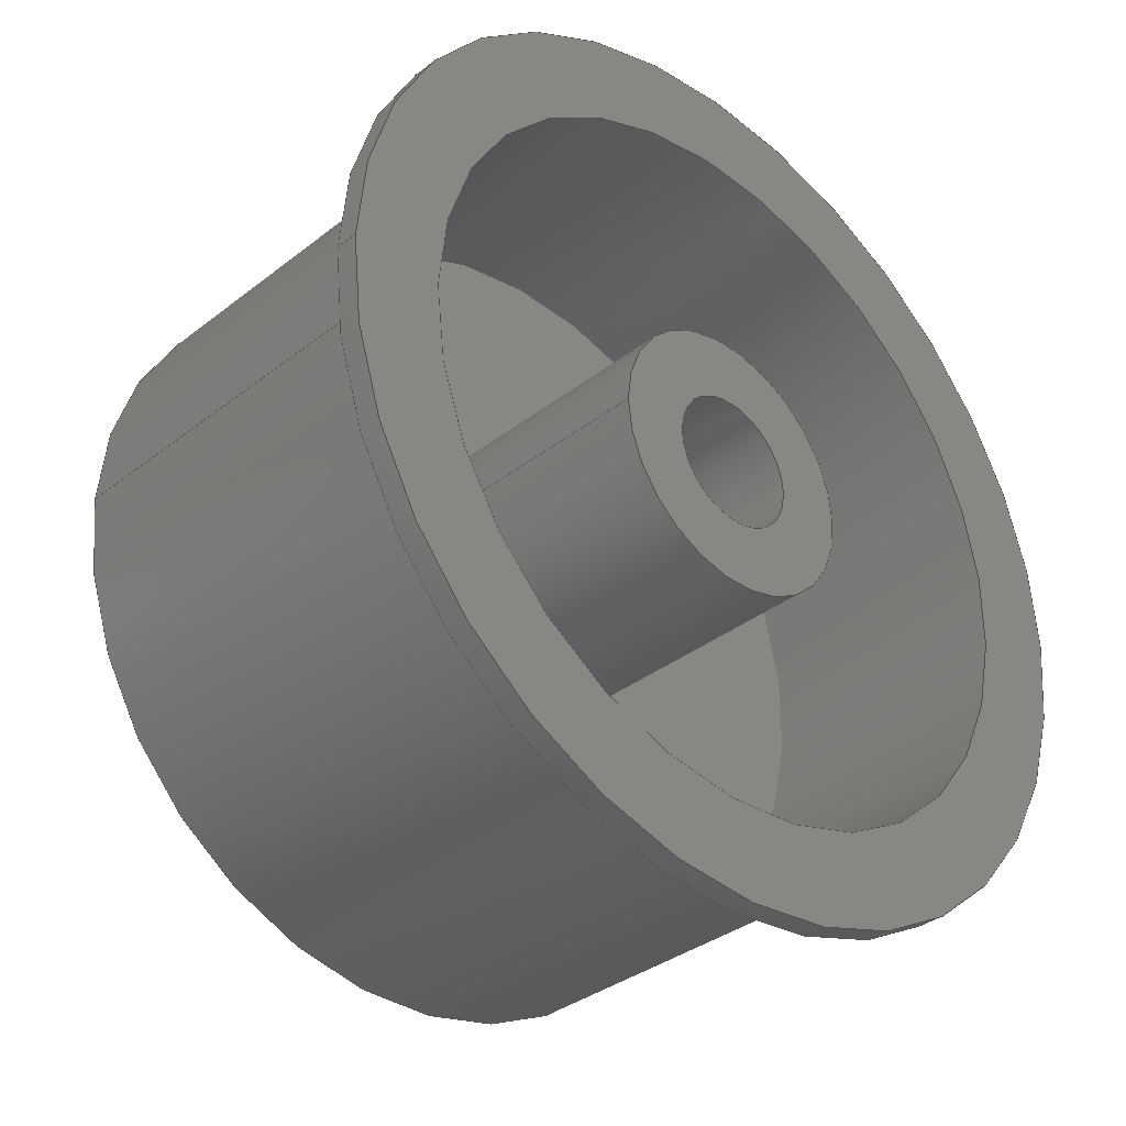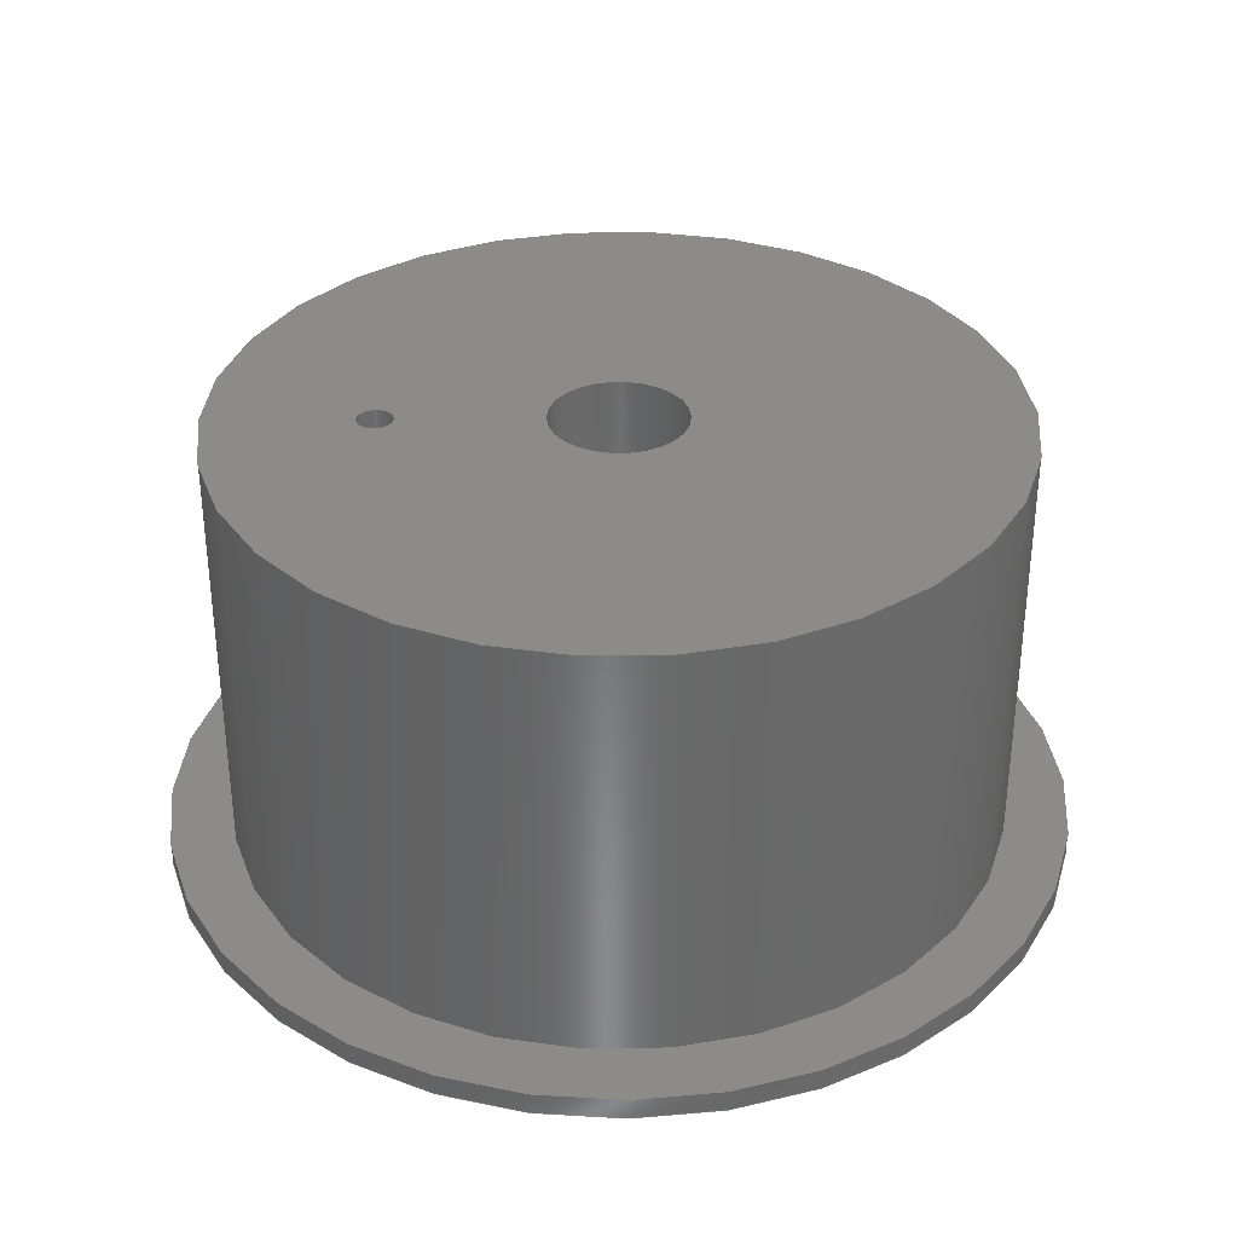
<metadata>
{"format":"step","ext":"step","renderer":"f3d","projection":"perspective","resolution":1024,"background":"white","views":[{"elev":-34.6,"azim":136.3,"up":"+Y"},{"elev":34.0,"azim":178.9,"up":"+Z"}]}
</metadata>
<code>
ISO-10303-21;
DATA;
#1 = MECHANICAL_DESIGN_GEOMETRIC_PRESENTATION_REPRESENTATION( ' ', ( #7, #8, #9, #10, #11, #12, #13, #14, #15, #16, #17 ), #6 );
#2 = PRODUCT_DEFINITION_CONTEXT( '', #18, 'design' );
#3 = APPLICATION_PROTOCOL_DEFINITION( 'international standard', 'automotive_design', 2001, #18 );
#4 = PRODUCT_CATEGORY_RELATIONSHIP( 'NONE', 'NONE', #19, #20 );
#5 = SHAPE_DEFINITION_REPRESENTATION( #21, #22 );
#6 =  ( GEOMETRIC_REPRESENTATION_CONTEXT( 3 )GLOBAL_UNCERTAINTY_ASSIGNED_CONTEXT( ( #23 ) )GLOBAL_UNIT_ASSIGNED_CONTEXT( ( #24, #25, #26 ) )REPRESENTATION_CONTEXT( 'NONE', 'WORKSPACE' ) );
#7 = STYLED_ITEM( '', ( #27 ), #28 );
#8 = STYLED_ITEM( '', ( #29 ), #30 );
#9 = STYLED_ITEM( '', ( #31 ), #32 );
#10 = STYLED_ITEM( '', ( #33 ), #34 );
#11 = STYLED_ITEM( '', ( #35 ), #36 );
#12 = STYLED_ITEM( '', ( #37 ), #38 );
#13 = STYLED_ITEM( '', ( #39 ), #40 );
#14 = STYLED_ITEM( '', ( #41 ), #42 );
#15 = STYLED_ITEM( '', ( #43 ), #44 );
#16 = STYLED_ITEM( '', ( #45 ), #46 );
#17 = STYLED_ITEM( '', ( #47 ), #48 );
#18 = APPLICATION_CONTEXT( 'core data for automotive mechanical design processes' );
#19 = PRODUCT_CATEGORY( 'part', 'NONE' );
#20 = PRODUCT_RELATED_PRODUCT_CATEGORY( 'detail', ' ', ( #49 ) );
#21 = PRODUCT_DEFINITION_SHAPE( 'NONE', 'NONE', #50 );
#22 = ADVANCED_BREP_SHAPE_REPRESENTATION( '(9)', ( #51, #52 ), #6 );
#23 = UNCERTAINTY_MEASURE_WITH_UNIT( LENGTH_MEASURE( 1e-17 ), #24, '', '' );
#24 =  ( CONVERSION_BASED_UNIT( 'METRE', #53 )LENGTH_UNIT(  )NAMED_UNIT( #54 ) );
#25 =  ( NAMED_UNIT( #55 )PLANE_ANGLE_UNIT(  )SI_UNIT( $, .RADIAN. ) );
#26 =  ( NAMED_UNIT( #55 )SI_UNIT( $, .STERADIAN. )SOLID_ANGLE_UNIT(  ) );
#27 = PRESENTATION_STYLE_ASSIGNMENT( ( #56 ) );
#28 = ADVANCED_FACE( '', ( #57, #58, #59 ), #60, .F. );
#29 = PRESENTATION_STYLE_ASSIGNMENT( ( #61 ) );
#30 = ADVANCED_FACE( '', ( #62, #63 ), #64, .F. );
#31 = PRESENTATION_STYLE_ASSIGNMENT( ( #65 ) );
#32 = ADVANCED_FACE( '', ( #66, #67, #68 ), #69, .T. );
#33 = PRESENTATION_STYLE_ASSIGNMENT( ( #70 ) );
#34 = ADVANCED_FACE( '', ( #71, #72 ), #73, .T. );
#35 = PRESENTATION_STYLE_ASSIGNMENT( ( #74 ) );
#36 = ADVANCED_FACE( '', ( #75, #76 ), #77, .F. );
#37 = PRESENTATION_STYLE_ASSIGNMENT( ( #78 ) );
#38 = ADVANCED_FACE( '', ( #79, #80 ), #81, .F. );
#39 = PRESENTATION_STYLE_ASSIGNMENT( ( #82 ) );
#40 = ADVANCED_FACE( '', ( #83, #84 ), #85, .T. );
#41 = PRESENTATION_STYLE_ASSIGNMENT( ( #86 ) );
#42 = ADVANCED_FACE( '', ( #87, #88 ), #89, .F. );
#43 = PRESENTATION_STYLE_ASSIGNMENT( ( #90 ) );
#44 = ADVANCED_FACE( '', ( #91, #92 ), #93, .T. );
#45 = PRESENTATION_STYLE_ASSIGNMENT( ( #94 ) );
#46 = ADVANCED_FACE( '', ( #95, #96 ), #97, .F. );
#47 = PRESENTATION_STYLE_ASSIGNMENT( ( #98 ) );
#48 = ADVANCED_FACE( '', ( #99, #100 ), #101, .T. );
#49 = PRODUCT( '(9)', '(9)', 'PART-(9)-DESC', ( #102 ) );
#50 = PRODUCT_DEFINITION( 'NONE', 'NONE', #103, #2 );
#51 = MANIFOLD_SOLID_BREP( '(9)', #104 );
#52 = AXIS2_PLACEMENT_3D( '', #105, #106, #107 );
#53 = LENGTH_MEASURE_WITH_UNIT( LENGTH_MEASURE( 1 ), #108 );
#54 = DIMENSIONAL_EXPONENTS( 1, 0, 0, 0, 0, 0, 0 );
#55 = DIMENSIONAL_EXPONENTS( 0, 0, 0, 0, 0, 0, 0 );
#56 = SURFACE_STYLE_USAGE( .BOTH., #109 );
#57 = FACE_BOUND( '', #110, .T. );
#58 = FACE_BOUND( '', #111, .T. );
#59 = FACE_OUTER_BOUND( '', #112, .T. );
#60 = PLANE( '', #113 );
#61 = SURFACE_STYLE_USAGE( .BOTH., #114 );
#62 = FACE_OUTER_BOUND( '', #115, .T. );
#63 = FACE_OUTER_BOUND( '', #116, .T. );
#64 = CYLINDRICAL_SURFACE( '', #117, 0.008 );
#65 = SURFACE_STYLE_USAGE( .BOTH., #118 );
#66 = FACE_OUTER_BOUND( '', #119, .T. );
#67 = FACE_BOUND( '', #120, .T. );
#68 = FACE_BOUND( '', #121, .T. );
#69 = PLANE( '', #122 );
#70 = SURFACE_STYLE_USAGE( .BOTH., #123 );
#71 = FACE_OUTER_BOUND( '', #124, .T. );
#72 = FACE_OUTER_BOUND( '', #125, .T. );
#73 = CYLINDRICAL_SURFACE( '', #126, 0.003 );
#74 = SURFACE_STYLE_USAGE( .BOTH., #127 );
#75 = FACE_OUTER_BOUND( '', #128, .T. );
#76 = FACE_OUTER_BOUND( '', #129, .T. );
#77 = CYLINDRICAL_SURFACE( '', #130, 0.0004 );
#78 = SURFACE_STYLE_USAGE( .BOTH., #131 );
#79 = FACE_OUTER_BOUND( '', #132, .T. );
#80 = FACE_OUTER_BOUND( '', #133, .T. );
#81 = CYLINDRICAL_SURFACE( '', #134, 0.0015 );
#82 = SURFACE_STYLE_USAGE( .BOTH., #135 );
#83 = FACE_OUTER_BOUND( '', #136, .T. );
#84 = FACE_OUTER_BOUND( '', #137, .T. );
#85 = CYLINDRICAL_SURFACE( '', #138, 0.01 );
#86 = SURFACE_STYLE_USAGE( .BOTH., #139 );
#87 = FACE_BOUND( '', #140, .T. );
#88 = FACE_OUTER_BOUND( '', #141, .T. );
#89 = PLANE( '', #142 );
#90 = SURFACE_STYLE_USAGE( .BOTH., #143 );
#91 = FACE_BOUND( '', #144, .T. );
#92 = FACE_OUTER_BOUND( '', #145, .T. );
#93 = PLANE( '', #146 );
#94 = SURFACE_STYLE_USAGE( .BOTH., #147 );
#95 = FACE_BOUND( '', #148, .T. );
#96 = FACE_OUTER_BOUND( '', #149, .T. );
#97 = PLANE( '', #150 );
#98 = SURFACE_STYLE_USAGE( .BOTH., #151 );
#99 = FACE_OUTER_BOUND( '', #152, .T. );
#100 = FACE_OUTER_BOUND( '', #153, .T. );
#101 = CYLINDRICAL_SURFACE( '', #154, 0.0086 );
#102 = PRODUCT_CONTEXT( '', #18, 'mechanical' );
#103 = PRODUCT_DEFINITION_FORMATION_WITH_SPECIFIED_SOURCE( ' ', 'NONE', #49, .NOT_KNOWN. );
#104 = CLOSED_SHELL( '', ( #36, #32, #42, #38, #46, #34, #30, #44, #40, #48, #28 ) );
#105 = CARTESIAN_POINT( '', ( 0, 0, 0 ) );
#106 = DIRECTION( '', ( 0, 0, 1 ) );
#107 = DIRECTION( '', ( 1, 0, 0 ) );
#108 =  ( LENGTH_UNIT(  )NAMED_UNIT( #54 )SI_UNIT( $, .METRE. ) );
#109 = SURFACE_SIDE_STYLE( '', ( #155 ) );
#110 = EDGE_LOOP( '', ( #156 ) );
#111 = EDGE_LOOP( '', ( #157 ) );
#112 = EDGE_LOOP( '', ( #158 ) );
#113 = AXIS2_PLACEMENT_3D( '', #159, #160, #161 );
#114 = SURFACE_SIDE_STYLE( '', ( #162 ) );
#115 = EDGE_LOOP( '', ( #163 ) );
#116 = EDGE_LOOP( '', ( #164 ) );
#117 = AXIS2_PLACEMENT_3D( '', #165, #166, #167 );
#118 = SURFACE_SIDE_STYLE( '', ( #168 ) );
#119 = EDGE_LOOP( '', ( #169 ) );
#120 = EDGE_LOOP( '', ( #170 ) );
#121 = EDGE_LOOP( '', ( #171 ) );
#122 = AXIS2_PLACEMENT_3D( '', #172, #173, #174 );
#123 = SURFACE_SIDE_STYLE( '', ( #175 ) );
#124 = EDGE_LOOP( '', ( #176 ) );
#125 = EDGE_LOOP( '', ( #177 ) );
#126 = AXIS2_PLACEMENT_3D( '', #178, #179, #180 );
#127 = SURFACE_SIDE_STYLE( '', ( #181 ) );
#128 = EDGE_LOOP( '', ( #182 ) );
#129 = EDGE_LOOP( '', ( #183 ) );
#130 = AXIS2_PLACEMENT_3D( '', #184, #185, #186 );
#131 = SURFACE_SIDE_STYLE( '', ( #187 ) );
#132 = EDGE_LOOP( '', ( #188 ) );
#133 = EDGE_LOOP( '', ( #189 ) );
#134 = AXIS2_PLACEMENT_3D( '', #190, #191, #192 );
#135 = SURFACE_SIDE_STYLE( '', ( #193 ) );
#136 = EDGE_LOOP( '', ( #194 ) );
#137 = EDGE_LOOP( '', ( #195 ) );
#138 = AXIS2_PLACEMENT_3D( '', #196, #197, #198 );
#139 = SURFACE_SIDE_STYLE( '', ( #199 ) );
#140 = EDGE_LOOP( '', ( #200 ) );
#141 = EDGE_LOOP( '', ( #201 ) );
#142 = AXIS2_PLACEMENT_3D( '', #202, #203, #204 );
#143 = SURFACE_SIDE_STYLE( '', ( #205 ) );
#144 = EDGE_LOOP( '', ( #206 ) );
#145 = EDGE_LOOP( '', ( #207 ) );
#146 = AXIS2_PLACEMENT_3D( '', #208, #209, #210 );
#147 = SURFACE_SIDE_STYLE( '', ( #211 ) );
#148 = EDGE_LOOP( '', ( #212 ) );
#149 = EDGE_LOOP( '', ( #213 ) );
#150 = AXIS2_PLACEMENT_3D( '', #214, #215, #216 );
#151 = SURFACE_SIDE_STYLE( '', ( #217 ) );
#152 = EDGE_LOOP( '', ( #218 ) );
#153 = EDGE_LOOP( '', ( #219 ) );
#154 = AXIS2_PLACEMENT_3D( '', #220, #221, #222 );
#155 = SURFACE_STYLE_FILL_AREA( #223 );
#156 = ORIENTED_EDGE( '', *, *, #224, .T. );
#157 = ORIENTED_EDGE( '', *, *, #225, .T. );
#158 = ORIENTED_EDGE( '', *, *, #226, .F. );
#159 = CARTESIAN_POINT( '', ( 0, 0, 0.006 ) );
#160 = DIRECTION( '', ( 0, 0, 1 ) );
#161 = DIRECTION( '', ( 1, 0, 0 ) );
#162 = SURFACE_STYLE_FILL_AREA( #227 );
#163 = ORIENTED_EDGE( '', *, *, #226, .T. );
#164 = ORIENTED_EDGE( '', *, *, #228, .F. );
#165 = CARTESIAN_POINT( '', ( 0, 0, 0.006 ) );
#166 = DIRECTION( '', ( -0, -0, 1 ) );
#167 = DIRECTION( '', ( -1, 0, 0 ) );
#168 = SURFACE_STYLE_FILL_AREA( #229 );
#169 = ORIENTED_EDGE( '', *, *, #230, .T. );
#170 = ORIENTED_EDGE( '', *, *, #231, .F. );
#171 = ORIENTED_EDGE( '', *, *, #232, .F. );
#172 = CARTESIAN_POINT( '', ( 0, 0, 0.01 ) );
#173 = DIRECTION( '', ( 0, 0, 1 ) );
#174 = DIRECTION( '', ( 1, 0, 0 ) );
#175 = SURFACE_STYLE_FILL_AREA( #233 );
#176 = ORIENTED_EDGE( '', *, *, #225, .F. );
#177 = ORIENTED_EDGE( '', *, *, #234, .T. );
#178 = CARTESIAN_POINT( '', ( 0, 0, 0.006 ) );
#179 = DIRECTION( '', ( -0, -0, 1 ) );
#180 = DIRECTION( '', ( -1, 0, 0 ) );
#181 = SURFACE_STYLE_FILL_AREA( #235 );
#182 = ORIENTED_EDGE( '', *, *, #224, .F. );
#183 = ORIENTED_EDGE( '', *, *, #231, .T. );
#184 = CARTESIAN_POINT( '', ( 0.005, 8.082e-20, 0.01 ) );
#185 = DIRECTION( '', ( -0, -0, 1 ) );
#186 = DIRECTION( '', ( -1, 0, 0 ) );
#187 = SURFACE_STYLE_FILL_AREA( #236 );
#188 = ORIENTED_EDGE( '', *, *, #232, .T. );
#189 = ORIENTED_EDGE( '', *, *, #237, .F. );
#190 = CARTESIAN_POINT( '', ( 0, 0, 0.01 ) );
#191 = DIRECTION( '', ( -0, -0, 1 ) );
#192 = DIRECTION( '', ( -1, 0, 0 ) );
#193 = SURFACE_STYLE_FILL_AREA( #238 );
#194 = ORIENTED_EDGE( '', *, *, #239, .F. );
#195 = ORIENTED_EDGE( '', *, *, #240, .T. );
#196 = CARTESIAN_POINT( '', ( 0, 0, 0.0005 ) );
#197 = DIRECTION( '', ( -0, -0, 1 ) );
#198 = DIRECTION( '', ( -1, 0, 0 ) );
#199 = SURFACE_STYLE_FILL_AREA( #241 );
#200 = ORIENTED_EDGE( '', *, *, #228, .T. );
#201 = ORIENTED_EDGE( '', *, *, #240, .F. );
#202 = CARTESIAN_POINT( '', ( 0, 0, 0 ) );
#203 = DIRECTION( '', ( 0, 0, 1 ) );
#204 = DIRECTION( '', ( 1, 0, 0 ) );
#205 = SURFACE_STYLE_FILL_AREA( #242 );
#206 = ORIENTED_EDGE( '', *, *, #243, .F. );
#207 = ORIENTED_EDGE( '', *, *, #239, .T. );
#208 = CARTESIAN_POINT( '', ( 0, 0, 0.0005 ) );
#209 = DIRECTION( '', ( 0, 0, 1 ) );
#210 = DIRECTION( '', ( 1, 0, 0 ) );
#211 = SURFACE_STYLE_FILL_AREA( #244 );
#212 = ORIENTED_EDGE( '', *, *, #237, .T. );
#213 = ORIENTED_EDGE( '', *, *, #234, .F. );
#214 = CARTESIAN_POINT( '', ( 0, 0, 0 ) );
#215 = DIRECTION( '', ( 0, 0, 1 ) );
#216 = DIRECTION( '', ( 1, 0, 0 ) );
#217 = SURFACE_STYLE_FILL_AREA( #245 );
#218 = ORIENTED_EDGE( '', *, *, #243, .T. );
#219 = ORIENTED_EDGE( '', *, *, #230, .F. );
#220 = CARTESIAN_POINT( '', ( 0, 0, 0.01 ) );
#221 = DIRECTION( '', ( -0, -0, 1 ) );
#222 = DIRECTION( '', ( -1, 0, 0 ) );
#223 = FILL_AREA_STYLE( '', ( #246 ) );
#224 = EDGE_CURVE( '', #247, #247, #248, .T. );
#225 = EDGE_CURVE( '', #249, #249, #250, .T. );
#226 = EDGE_CURVE( '', #251, #251, #252, .T. );
#227 = FILL_AREA_STYLE( '', ( #253 ) );
#228 = EDGE_CURVE( '', #254, #254, #255, .T. );
#229 = FILL_AREA_STYLE( '', ( #256 ) );
#230 = EDGE_CURVE( '', #257, #257, #258, .T. );
#231 = EDGE_CURVE( '', #259, #259, #260, .T. );
#232 = EDGE_CURVE( '', #261, #261, #262, .T. );
#233 = FILL_AREA_STYLE( '', ( #263 ) );
#234 = EDGE_CURVE( '', #264, #264, #265, .T. );
#235 = FILL_AREA_STYLE( '', ( #266 ) );
#236 = FILL_AREA_STYLE( '', ( #267 ) );
#237 = EDGE_CURVE( '', #268, #268, #269, .T. );
#238 = FILL_AREA_STYLE( '', ( #270 ) );
#239 = EDGE_CURVE( '', #271, #271, #272, .T. );
#240 = EDGE_CURVE( '', #273, #273, #274, .T. );
#241 = FILL_AREA_STYLE( '', ( #275 ) );
#242 = FILL_AREA_STYLE( '', ( #276 ) );
#243 = EDGE_CURVE( '', #277, #277, #278, .T. );
#244 = FILL_AREA_STYLE( '', ( #279 ) );
#245 = FILL_AREA_STYLE( '', ( #280 ) );
#246 = FILL_AREA_STYLE_COLOUR( '', #281 );
#247 = VERTEX_POINT( '', #282 );
#248 = CIRCLE( '', #283, 0.0004 );
#249 = VERTEX_POINT( '', #284 );
#250 = CIRCLE( '', #285, 0.003 );
#251 = VERTEX_POINT( '', #286 );
#252 = CIRCLE( '', #287, 0.008 );
#253 = FILL_AREA_STYLE_COLOUR( '', #288 );
#254 = VERTEX_POINT( '', #289 );
#255 = CIRCLE( '', #290, 0.008 );
#256 = FILL_AREA_STYLE_COLOUR( '', #291 );
#257 = VERTEX_POINT( '', #292 );
#258 = CIRCLE( '', #293, 0.0086 );
#259 = VERTEX_POINT( '', #294 );
#260 = CIRCLE( '', #295, 0.0004 );
#261 = VERTEX_POINT( '', #296 );
#262 = CIRCLE( '', #297, 0.0015 );
#263 = FILL_AREA_STYLE_COLOUR( '', #298 );
#264 = VERTEX_POINT( '', #299 );
#265 = CIRCLE( '', #300, 0.003 );
#266 = FILL_AREA_STYLE_COLOUR( '', #301 );
#267 = FILL_AREA_STYLE_COLOUR( '', #302 );
#268 = VERTEX_POINT( '', #303 );
#269 = CIRCLE( '', #304, 0.0015 );
#270 = FILL_AREA_STYLE_COLOUR( '', #305 );
#271 = VERTEX_POINT( '', #306 );
#272 = CIRCLE( '', #307, 0.01 );
#273 = VERTEX_POINT( '', #308 );
#274 = CIRCLE( '', #309, 0.01 );
#275 = FILL_AREA_STYLE_COLOUR( '', #310 );
#276 = FILL_AREA_STYLE_COLOUR( '', #311 );
#277 = VERTEX_POINT( '', #312 );
#278 = CIRCLE( '', #313, 0.0086 );
#279 = FILL_AREA_STYLE_COLOUR( '', #314 );
#280 = FILL_AREA_STYLE_COLOUR( '', #315 );
#281 = COLOUR_RGB( '', 0.6039, 0.6471, 0.6863 );
#282 = CARTESIAN_POINT( '', ( 0.0054, 8.082e-20, 0.006 ) );
#283 = AXIS2_PLACEMENT_3D( '', #316, #317, #318 );
#284 = CARTESIAN_POINT( '', ( 0.003, 0, 0.006 ) );
#285 = AXIS2_PLACEMENT_3D( '', #319, #320, #321 );
#286 = CARTESIAN_POINT( '', ( 0.008, 0, 0.006 ) );
#287 = AXIS2_PLACEMENT_3D( '', #322, #323, #324 );
#288 = COLOUR_RGB( '', 0.6039, 0.6471, 0.6863 );
#289 = CARTESIAN_POINT( '', ( 0.008, 0, 0 ) );
#290 = AXIS2_PLACEMENT_3D( '', #325, #326, #327 );
#291 = COLOUR_RGB( '', 0.6039, 0.6471, 0.6863 );
#292 = CARTESIAN_POINT( '', ( 0.0086, 0, 0.01 ) );
#293 = AXIS2_PLACEMENT_3D( '', #328, #329, #330 );
#294 = CARTESIAN_POINT( '', ( 0.0054, 8.082e-20, 0.01 ) );
#295 = AXIS2_PLACEMENT_3D( '', #331, #332, #333 );
#296 = CARTESIAN_POINT( '', ( 0.0015, 0, 0.01 ) );
#297 = AXIS2_PLACEMENT_3D( '', #334, #335, #336 );
#298 = COLOUR_RGB( '', 0.6039, 0.6471, 0.6863 );
#299 = CARTESIAN_POINT( '', ( 0.003, 0, 0 ) );
#300 = AXIS2_PLACEMENT_3D( '', #337, #338, #339 );
#301 = COLOUR_RGB( '', 0.6039, 0.6471, 0.6863 );
#302 = COLOUR_RGB( '', 0.6039, 0.6471, 0.6863 );
#303 = CARTESIAN_POINT( '', ( 0.0015, 0, 0 ) );
#304 = AXIS2_PLACEMENT_3D( '', #340, #341, #342 );
#305 = COLOUR_RGB( '', 0.6039, 0.6471, 0.6863 );
#306 = CARTESIAN_POINT( '', ( 0.01, 0, 0.0005 ) );
#307 = AXIS2_PLACEMENT_3D( '', #343, #344, #345 );
#308 = CARTESIAN_POINT( '', ( 0.01, 0, 0 ) );
#309 = AXIS2_PLACEMENT_3D( '', #346, #347, #348 );
#310 = COLOUR_RGB( '', 0.6039, 0.6471, 0.6863 );
#311 = COLOUR_RGB( '', 0.6039, 0.6471, 0.6863 );
#312 = CARTESIAN_POINT( '', ( 0.0086, 0, 0.0005 ) );
#313 = AXIS2_PLACEMENT_3D( '', #349, #350, #351 );
#314 = COLOUR_RGB( '', 0.6039, 0.6471, 0.6863 );
#315 = COLOUR_RGB( '', 0.6039, 0.6471, 0.6863 );
#316 = CARTESIAN_POINT( '', ( 0.005, 8.082e-20, 0.006 ) );
#317 = DIRECTION( '', ( 0, 0, 1 ) );
#318 = DIRECTION( '', ( 1, 0, 0 ) );
#319 = CARTESIAN_POINT( '', ( 0, 0, 0.006 ) );
#320 = DIRECTION( '', ( 0, 0, 1 ) );
#321 = DIRECTION( '', ( 1, 0, 0 ) );
#322 = CARTESIAN_POINT( '', ( 0, 0, 0.006 ) );
#323 = DIRECTION( '', ( 0, 0, 1 ) );
#324 = DIRECTION( '', ( 1, 0, 0 ) );
#325 = CARTESIAN_POINT( '', ( 0, 0, 0 ) );
#326 = DIRECTION( '', ( 0, 0, 1 ) );
#327 = DIRECTION( '', ( 1, 0, 0 ) );
#328 = CARTESIAN_POINT( '', ( 0, 0, 0.01 ) );
#329 = DIRECTION( '', ( 0, 0, 1 ) );
#330 = DIRECTION( '', ( 1, 0, 0 ) );
#331 = CARTESIAN_POINT( '', ( 0.005, 8.082e-20, 0.01 ) );
#332 = DIRECTION( '', ( 0, 0, 1 ) );
#333 = DIRECTION( '', ( 1, 0, 0 ) );
#334 = CARTESIAN_POINT( '', ( 0, 0, 0.01 ) );
#335 = DIRECTION( '', ( 0, 0, 1 ) );
#336 = DIRECTION( '', ( 1, 0, 0 ) );
#337 = CARTESIAN_POINT( '', ( 0, 0, 0 ) );
#338 = DIRECTION( '', ( 0, 0, 1 ) );
#339 = DIRECTION( '', ( 1, 0, 0 ) );
#340 = CARTESIAN_POINT( '', ( 0, 0, 0 ) );
#341 = DIRECTION( '', ( 0, 0, 1 ) );
#342 = DIRECTION( '', ( 1, 0, 0 ) );
#343 = CARTESIAN_POINT( '', ( 0, 0, 0.0005 ) );
#344 = DIRECTION( '', ( 0, 0, 1 ) );
#345 = DIRECTION( '', ( 1, 0, 0 ) );
#346 = CARTESIAN_POINT( '', ( 0, 0, 0 ) );
#347 = DIRECTION( '', ( 0, 0, 1 ) );
#348 = DIRECTION( '', ( 1, 0, 0 ) );
#349 = CARTESIAN_POINT( '', ( 0, 0, 0.0005 ) );
#350 = DIRECTION( '', ( 0, 0, 1 ) );
#351 = DIRECTION( '', ( 1, 0, 0 ) );
ENDSEC;
END-ISO-10303-21;

</code>
